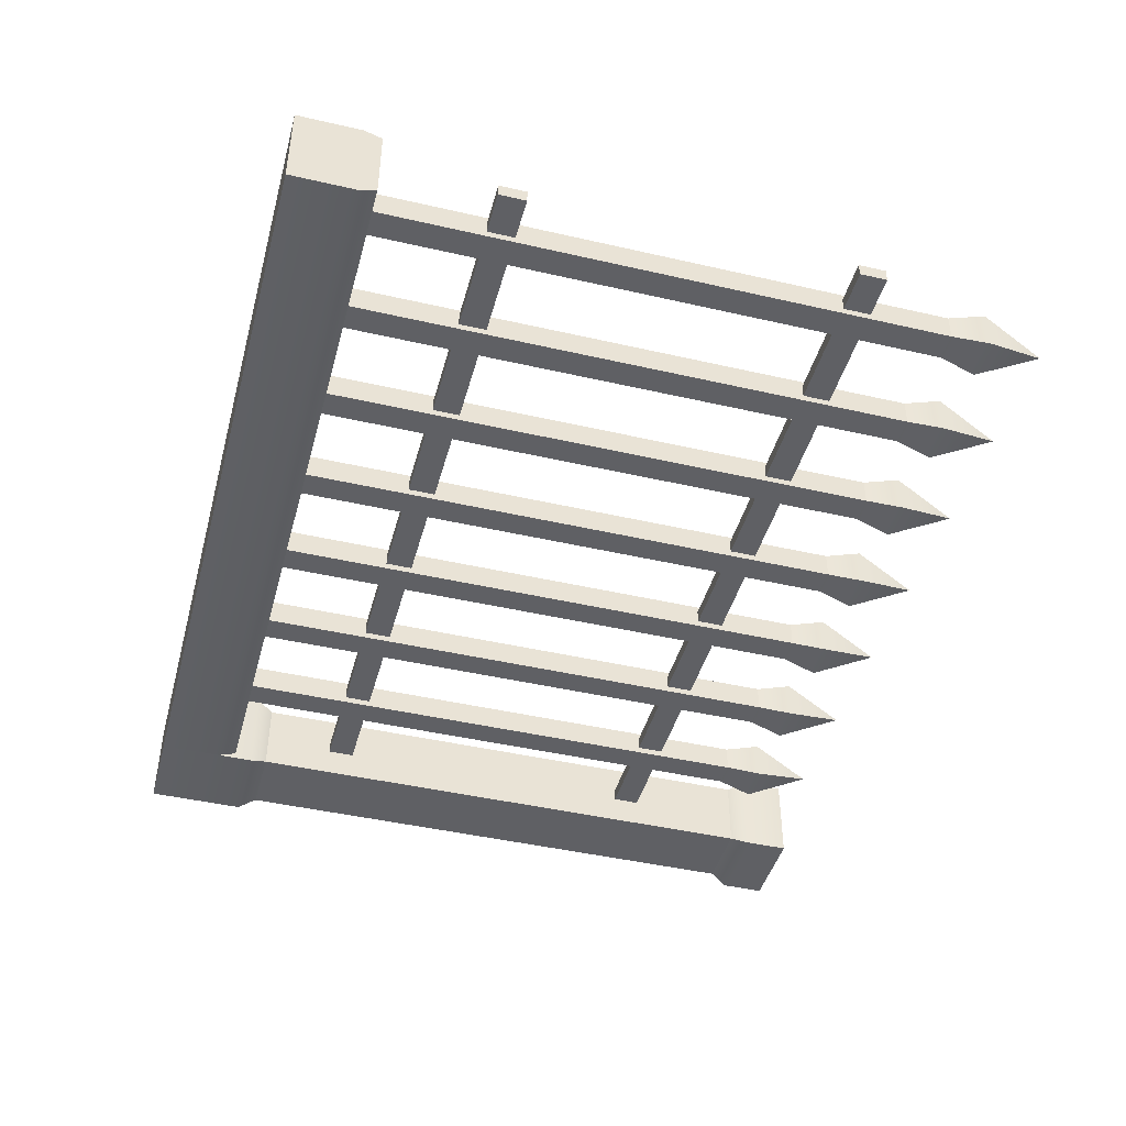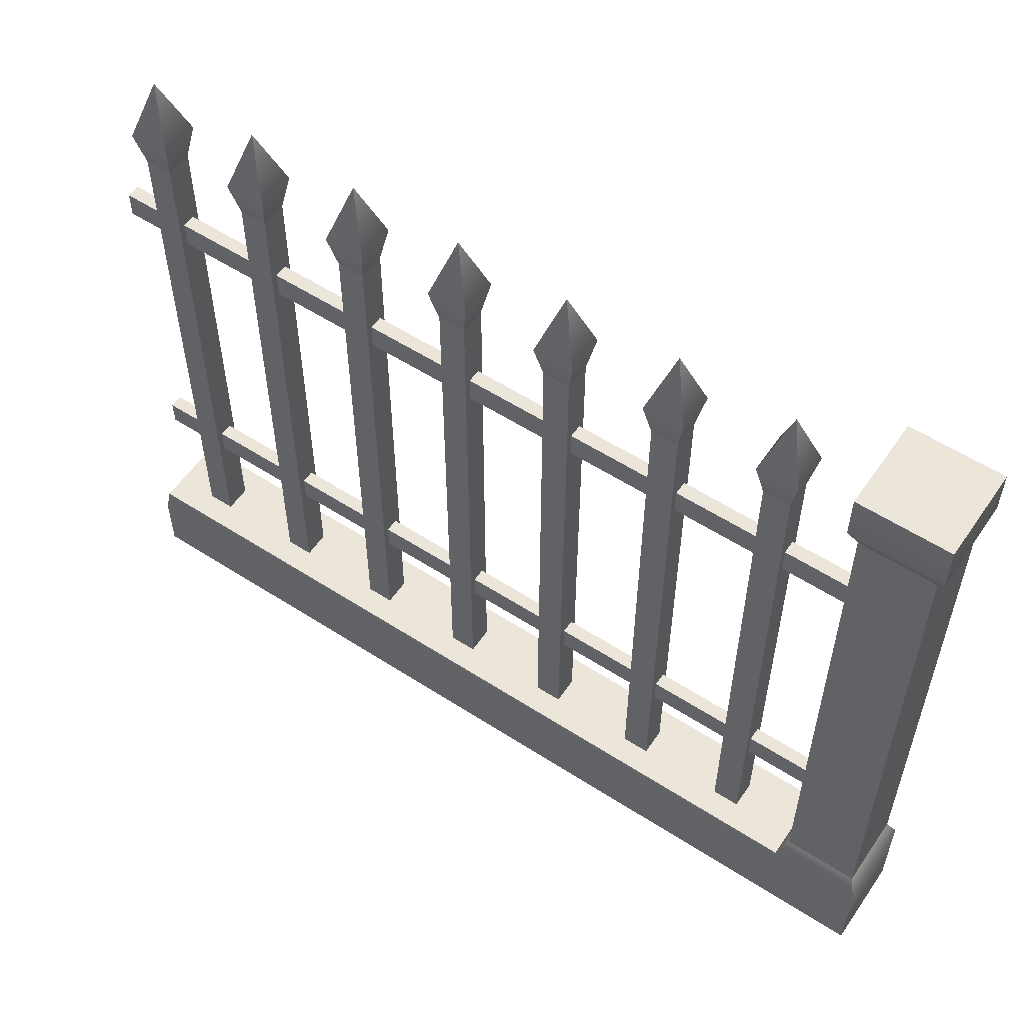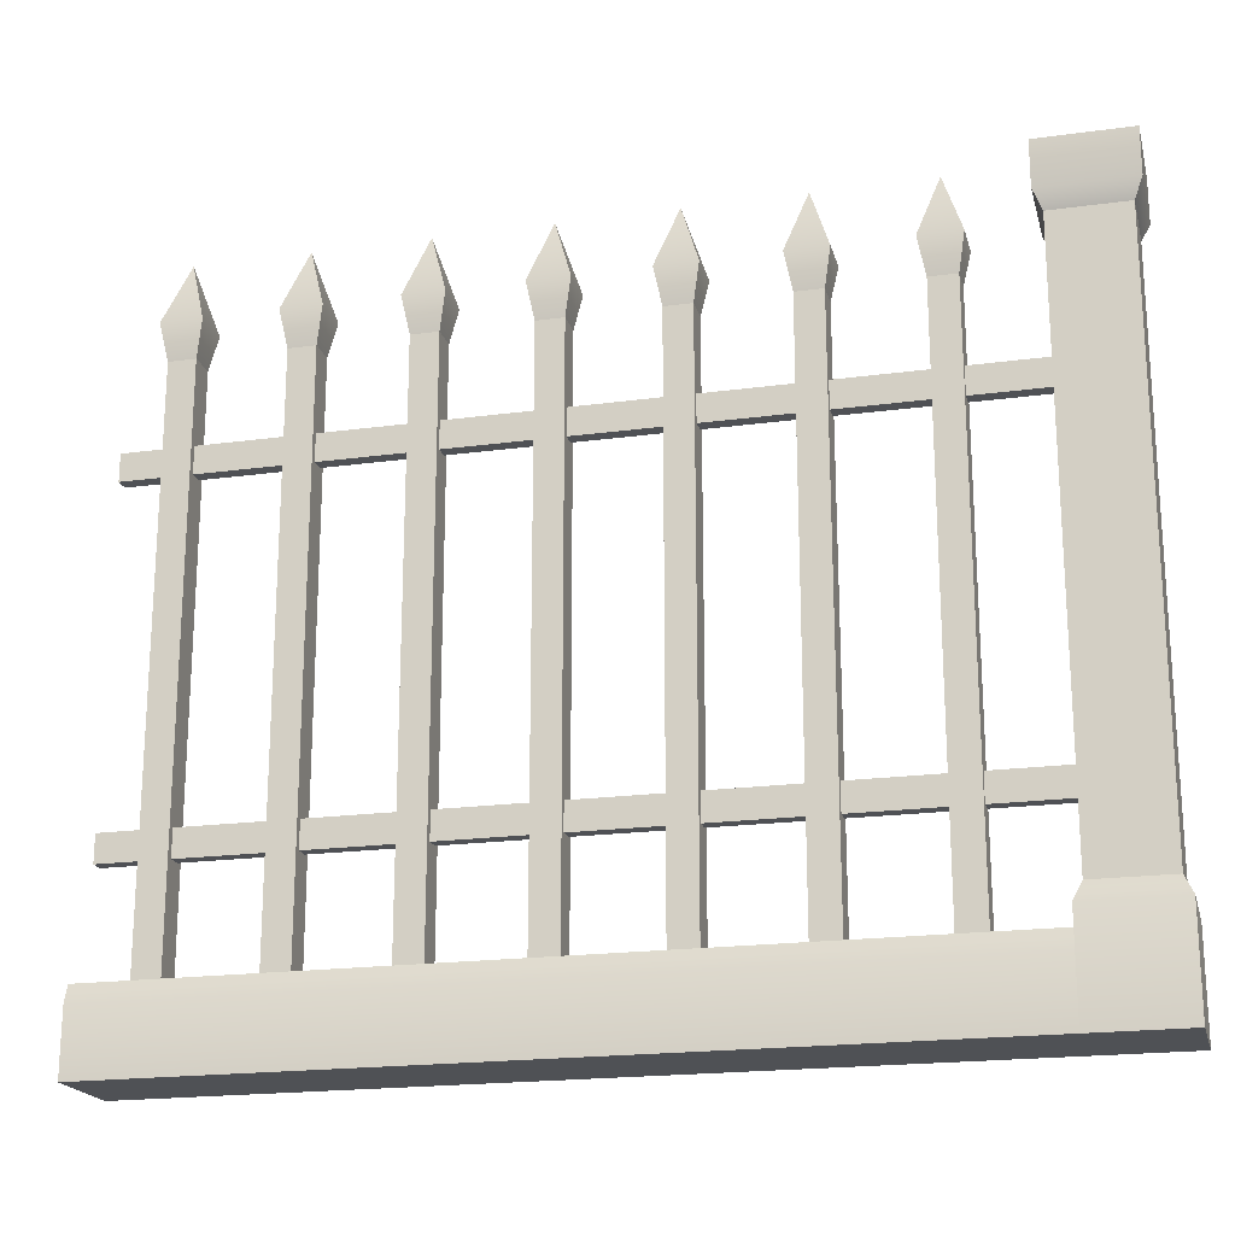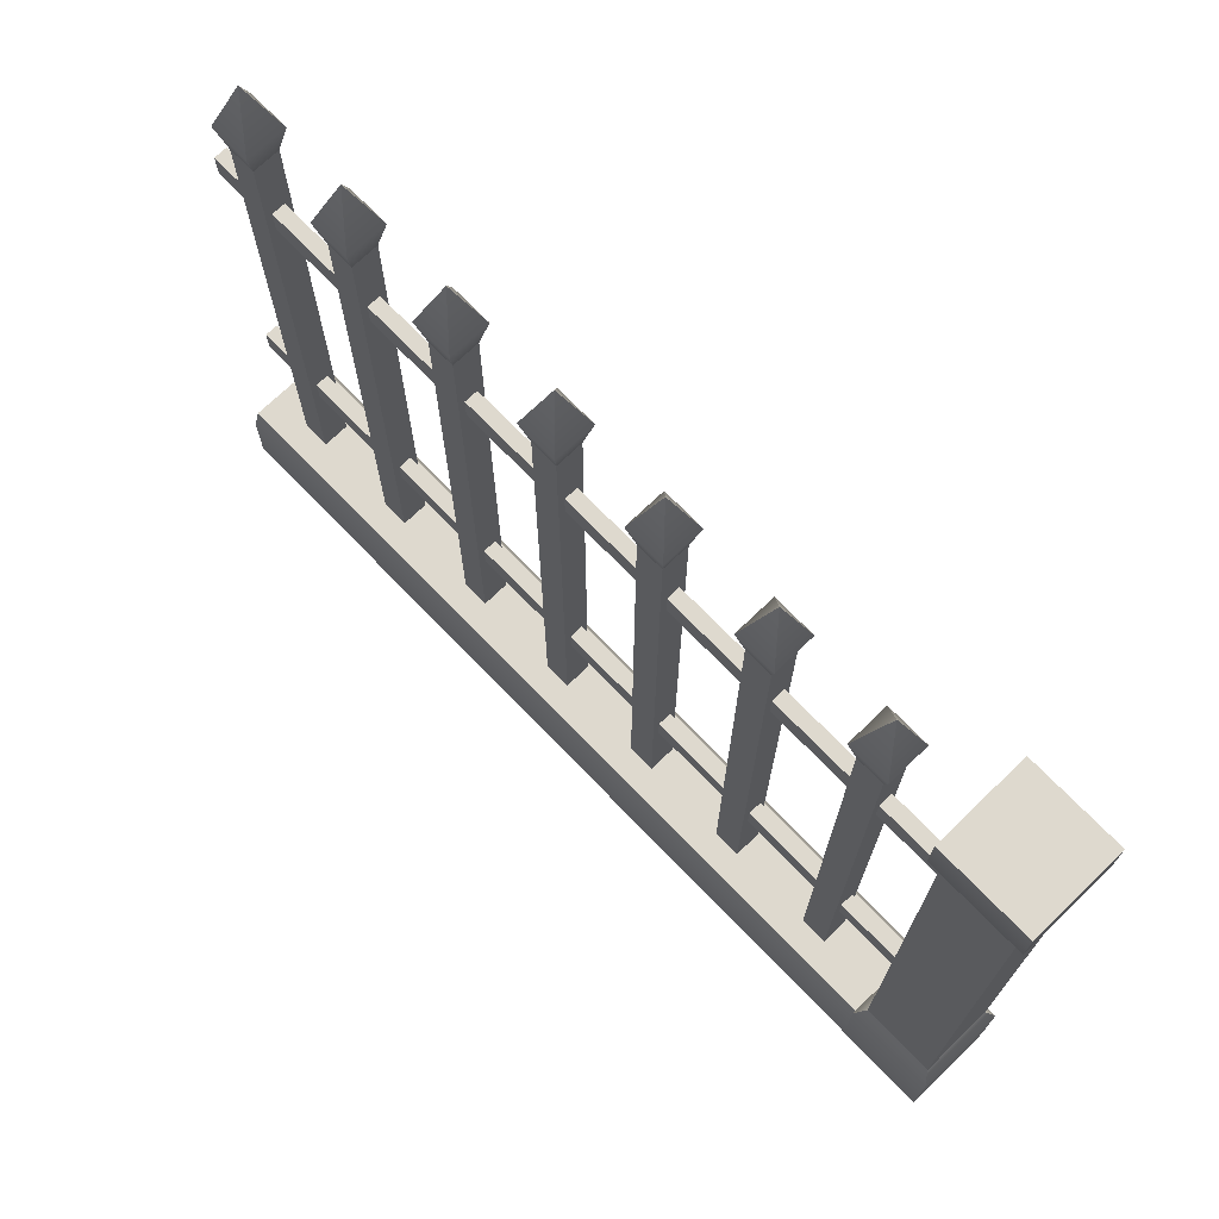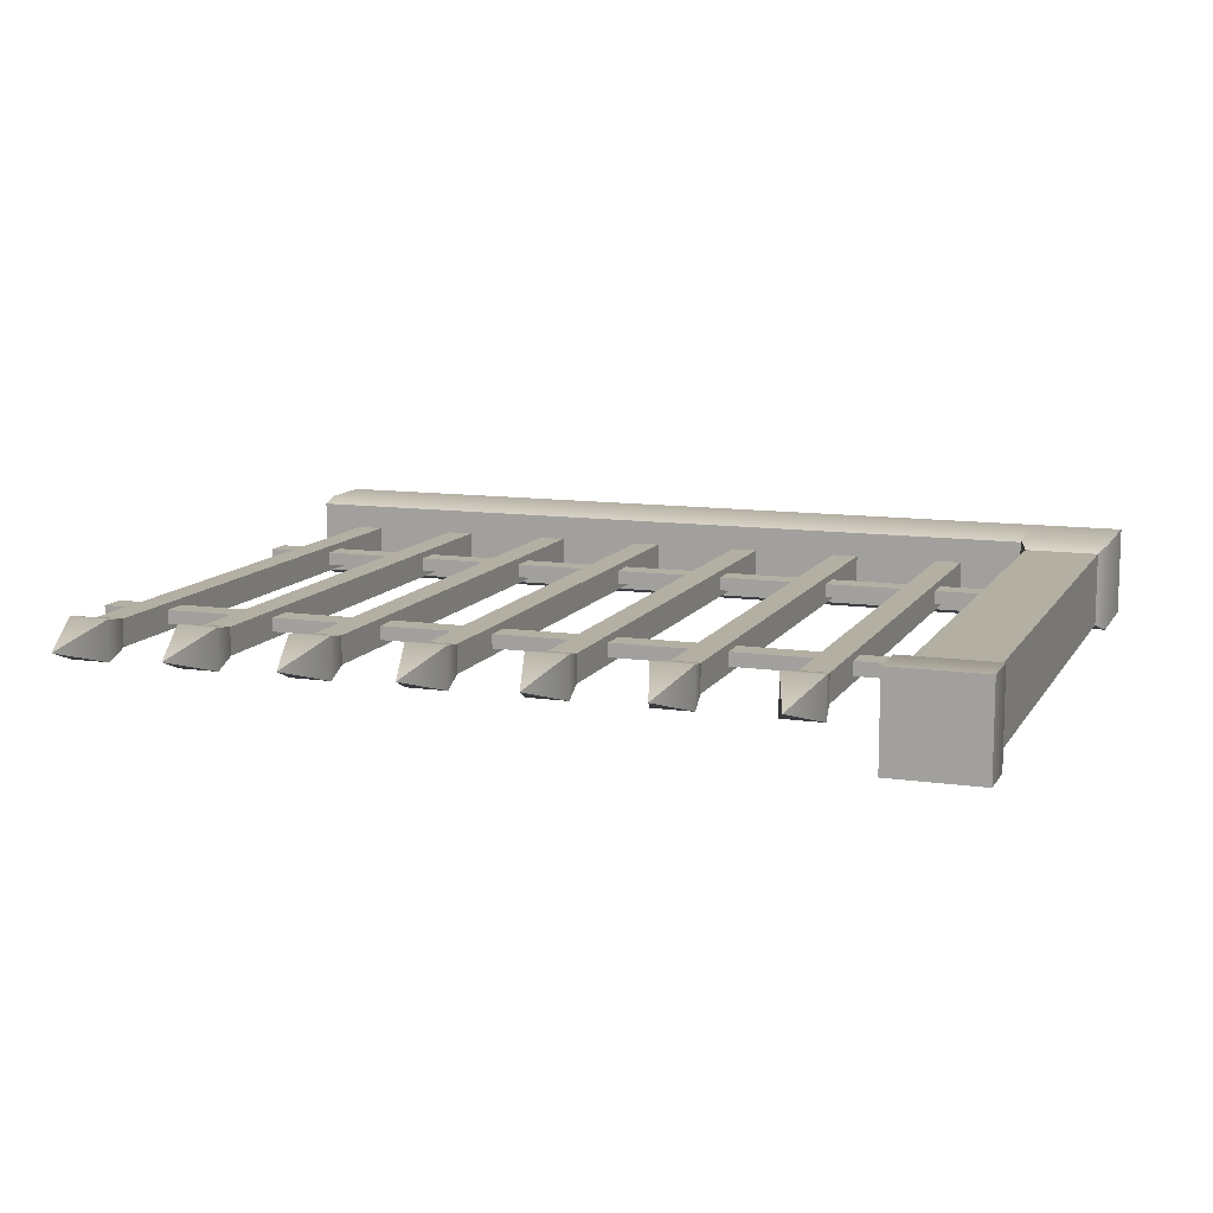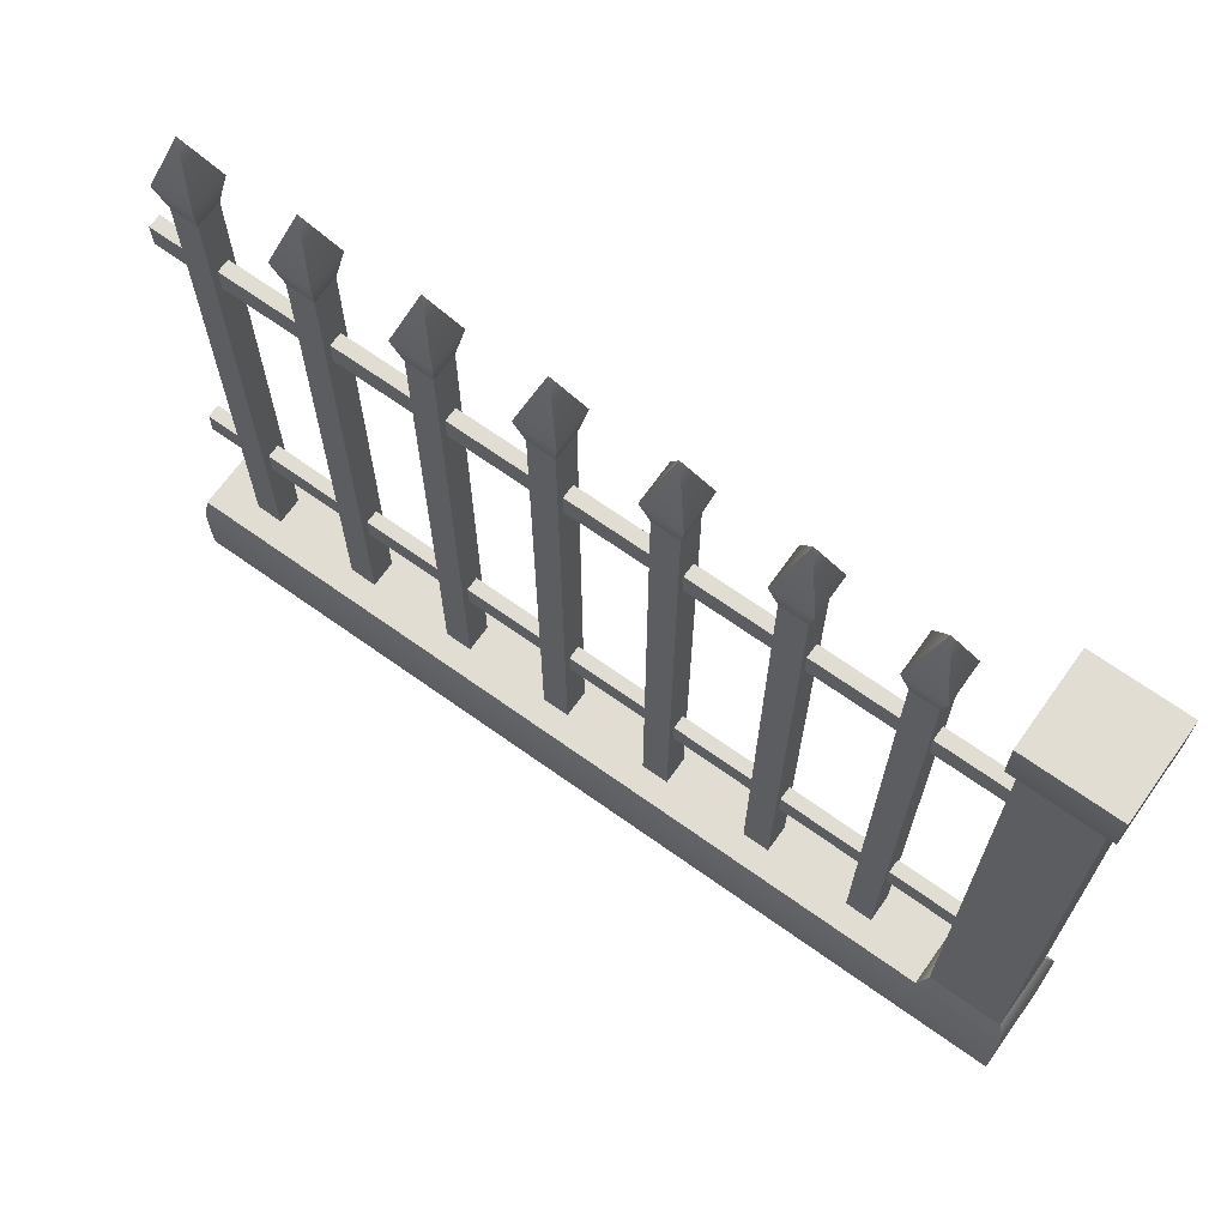
<metadata>
{"format":"obj","ext":"obj","renderer":"f3d","projection":"perspective","resolution":1024,"background":"white","views":[{"elev":-44.1,"azim":74.9,"up":"+Z"},{"elev":56.1,"azim":-145.9,"up":"+Y"},{"elev":-19.8,"azim":-165.8,"up":"+Y"},{"elev":71.6,"azim":-134.0,"up":"+Y"},{"elev":11.1,"azim":-160.3,"up":"+Z"},{"elev":68.3,"azim":-144.5,"up":"+Y"}]}
</metadata>
<code>
o iron-fence-border-column.005
v 15.28 1.809 -1.286
v 15.28 1.932 -1.286
v 15.28 1.809 -1.531
v 15.28 1.932 -1.531
v 15.03 1.932 -1.286
v 15.03 1.809 -1.286
v 15.03 1.932 -1.531
v 15.03 1.809 -1.531
v 15.28 -0.08684 -1.531
v 15.28 0.1827 -1.531
v 15.03 -0.08684 -1.531
v 15.03 0.1827 -1.531
v 15.25 1.76 -1.308
v 15.25 1.76 -1.509
v 15.25 0.2317 -1.308
v 15.25 0.2317 -1.509
v 15.03 -0.08684 -1.286
v 15.03 0.1827 -1.286
v 15.28 0.1827 -1.286
v 15.05 0.2317 -1.308
v 15.05 1.76 -1.308
v 15.28 -0.08684 -1.286
v 15.05 1.76 -1.509
v 15.05 0.2317 -1.509
v 15.54 1.76 -1.353
v 15.49 1.932 -1.409
v 15.54 1.76 -1.464
v 15.43 1.76 -1.353
v 15.43 1.76 -1.464
v 15.53 1.662 -1.372
v 15.53 1.662 -1.445
v 15.45 1.662 -1.372
v 15.45 1.662 -1.445
v 16.16 1.76 -1.353
v 16.1 1.932 -1.409
v 16.16 1.76 -1.464
v 16.05 1.76 -1.353
v 16.05 1.76 -1.464
v 16.14 1.662 -1.372
v 16.14 1.662 -1.445
v 16.07 1.662 -1.372
v 16.07 1.662 -1.445
v 17.38 1.76 -1.353
v 17.33 1.932 -1.409
v 17.38 1.76 -1.464
v 17.27 1.76 -1.353
v 17.27 1.76 -1.464
v 17.36 1.662 -1.372
v 17.36 1.662 -1.445
v 17.29 1.662 -1.372
v 17.29 1.662 -1.445
v 15.85 1.76 -1.353
v 15.8 1.932 -1.409
v 15.85 1.76 -1.464
v 15.74 1.76 -1.353
v 15.74 1.76 -1.464
v 15.83 1.662 -1.372
v 15.83 1.662 -1.445
v 15.76 1.662 -1.372
v 15.76 1.662 -1.445
v 16.77 1.76 -1.353
v 16.71 1.932 -1.409
v 16.77 1.76 -1.464
v 16.66 1.76 -1.353
v 16.66 1.76 -1.464
v 16.75 1.662 -1.372
v 16.75 1.662 -1.445
v 16.68 1.662 -1.372
v 16.68 1.662 -1.445
v 16.46 1.76 -1.353
v 16.41 1.932 -1.409
v 16.46 1.76 -1.464
v 16.35 1.76 -1.353
v 16.35 1.76 -1.464
v 16.45 1.662 -1.372
v 16.45 1.662 -1.445
v 16.37 1.662 -1.372
v 16.37 1.662 -1.445
v 17.08 1.76 -1.353
v 17.02 1.932 -1.409
v 17.08 1.76 -1.464
v 16.97 1.76 -1.353
v 16.97 1.76 -1.464
v 17.06 1.662 -1.372
v 17.06 1.662 -1.445
v 16.98 1.662 -1.372
v 16.98 1.662 -1.445
v 15.28 0.1337 -1.303
v 15.28 0.1337 -1.514
v 17.48 0.1337 -1.303
v 17.48 0.1337 -1.514
v 15.28 0.08467 -1.531
v 17.48 0.08467 -1.531
v 17.48 -0.08684 -1.286
v 15.28 -0.08684 -1.286
v 17.48 0.08467 -1.286
v 15.28 0.08467 -1.286
v 15.28 -0.08684 -1.531
v 17.48 -0.08684 -1.531
v 15.45 0.1337 -1.445
v 15.53 0.1337 -1.445
v 15.45 0.1337 -1.372
v 15.53 0.1337 -1.372
v 16.07 0.1337 -1.445
v 16.14 0.1337 -1.445
v 16.07 0.1337 -1.372
v 16.14 0.1337 -1.372
v 17.29 0.1337 -1.445
v 17.36 0.1337 -1.445
v 17.29 0.1337 -1.372
v 17.36 0.1337 -1.372
v 15.76 0.1337 -1.445
v 15.83 0.1337 -1.445
v 15.76 0.1337 -1.372
v 15.83 0.1337 -1.372
v 16.68 0.1337 -1.445
v 16.75 0.1337 -1.445
v 16.68 0.1337 -1.372
v 16.75 0.1337 -1.372
v 16.37 0.1337 -1.445
v 16.45 0.1337 -1.445
v 16.37 0.1337 -1.372
v 16.45 0.1337 -1.372
v 16.98 0.1337 -1.445
v 17.06 0.1337 -1.445
v 16.98 0.1337 -1.372
v 17.06 0.1337 -1.372
v 15.25 1.442 -1.39
v 15.25 1.368 -1.39
v 15.25 1.442 -1.427
v 15.25 1.368 -1.427
v 17.48 1.368 -1.39
v 17.48 1.442 -1.39
v 17.48 1.368 -1.427
v 17.48 1.442 -1.427
v 17.48 0.4277 -1.39
v 17.48 0.5012 -1.39
v 17.48 0.4277 -1.427
v 17.48 0.5012 -1.427
v 15.25 0.5012 -1.39
v 15.25 0.4277 -1.39
v 15.25 0.5012 -1.427
v 15.25 0.4277 -1.427
f 3 2 1
f 2 3 4
f 7 6 5
f 6 7 8
f 11 10 9
f 10 11 12
f 13 3 1
f 3 13 14
f 16 13 15
f 13 16 14
f 18 11 17
f 11 18 12
f 10 15 19
f 15 10 16
f 13 20 15
f 20 13 21
f 19 17 22
f 17 19 18
f 8 14 23
f 14 8 3
f 15 18 19
f 18 15 20
f 8 21 6
f 21 8 23
f 20 12 18
f 12 20 24
f 23 16 24
f 16 23 14
f 23 20 21
f 20 23 24
f 1 21 13
f 21 1 6
f 7 3 8
f 3 7 4
f 2 6 1
f 6 2 5
f 24 10 12
f 10 24 16
f 2 7 5
f 7 2 4
f 9 17 11
f 17 9 22
f 9 19 22
f 19 9 10
f 27 26 25
f 26 28 25
f 29 28 26
f 26 27 29
f 30 27 25
f 27 30 31
f 29 32 28
f 32 29 33
f 25 32 30
f 32 25 28
f 29 31 33
f 31 29 27
f 36 35 34
f 35 37 34
f 38 37 35
f 35 36 38
f 39 36 34
f 36 39 40
f 38 41 37
f 41 38 42
f 34 41 39
f 41 34 37
f 38 40 42
f 40 38 36
f 45 44 43
f 44 46 43
f 47 46 44
f 44 45 47
f 48 45 43
f 45 48 49
f 47 50 46
f 50 47 51
f 43 50 48
f 50 43 46
f 47 49 51
f 49 47 45
f 54 53 52
f 53 55 52
f 56 55 53
f 53 54 56
f 57 54 52
f 54 57 58
f 56 59 55
f 59 56 60
f 52 59 57
f 59 52 55
f 56 58 60
f 58 56 54
f 63 62 61
f 62 64 61
f 65 64 62
f 62 63 65
f 66 63 61
f 63 66 67
f 65 68 64
f 68 65 69
f 61 68 66
f 68 61 64
f 65 67 69
f 67 65 63
f 72 71 70
f 71 73 70
f 74 73 71
f 71 72 74
f 75 72 70
f 72 75 76
f 74 77 73
f 77 74 78
f 70 77 75
f 77 70 73
f 74 76 78
f 76 74 72
f 81 80 79
f 80 82 79
f 83 82 80
f 80 81 83
f 84 81 79
f 81 84 85
f 83 86 82
f 86 83 87
f 79 86 84
f 86 79 82
f 83 85 87
f 85 83 81
f 90 89 88
f 89 90 91
f 89 93 92
f 93 89 91
f 96 95 94
f 95 96 97
f 99 95 98
f 95 99 94
f 88 95 97
f 95 88 98
f 98 88 89
f 98 89 92
f 92 99 98
f 99 92 93
f 90 97 96
f 97 90 88
f 99 96 94
f 96 99 90
f 90 99 91
f 91 99 93
f 33 101 100
f 101 33 31
f 101 102 100
f 102 101 103
f 30 102 103
f 102 30 32
f 101 30 103
f 30 101 31
f 33 102 32
f 102 33 100
f 42 105 104
f 105 42 40
f 105 106 104
f 106 105 107
f 39 106 107
f 106 39 41
f 105 39 107
f 39 105 40
f 42 106 41
f 106 42 104
f 51 109 108
f 109 51 49
f 109 110 108
f 110 109 111
f 48 110 111
f 110 48 50
f 109 48 111
f 48 109 49
f 51 110 50
f 110 51 108
f 60 113 112
f 113 60 58
f 113 114 112
f 114 113 115
f 57 114 115
f 114 57 59
f 113 57 115
f 57 113 58
f 60 114 59
f 114 60 112
f 69 117 116
f 117 69 67
f 117 118 116
f 118 117 119
f 66 118 119
f 118 66 68
f 117 66 119
f 66 117 67
f 69 118 68
f 118 69 116
f 78 121 120
f 121 78 76
f 121 122 120
f 122 121 123
f 75 122 123
f 122 75 77
f 121 75 123
f 75 121 76
f 78 122 77
f 122 78 120
f 87 125 124
f 125 87 85
f 125 126 124
f 126 125 127
f 84 126 127
f 126 84 86
f 125 84 127
f 84 125 85
f 87 126 86
f 126 87 124
f 130 129 128
f 129 130 131
f 134 133 132
f 133 134 135
f 130 134 131
f 134 130 135
f 134 129 131
f 129 134 132
f 133 130 128
f 130 133 135
f 133 129 132
f 129 133 128
f 138 137 136
f 137 138 139
f 142 141 140
f 141 142 143
f 137 142 140
f 142 137 139
f 137 141 136
f 141 137 140
f 138 141 143
f 141 138 136
f 142 138 143
f 138 142 139
f 3 2 1
f 2 3 4
f 7 6 5
f 6 7 8
f 11 10 9
f 10 11 12
f 13 3 1
f 3 13 14
f 16 13 15
f 13 16 14
f 18 11 17
f 11 18 12
f 10 15 19
f 15 10 16
f 13 20 15
f 20 13 21
f 19 17 22
f 17 19 18
f 8 14 23
f 14 8 3
f 15 18 19
f 18 15 20
f 8 21 6
f 21 8 23
f 20 12 18
f 12 20 24
f 23 16 24
f 16 23 14
f 23 20 21
f 20 23 24
f 1 21 13
f 21 1 6
f 7 3 8
f 3 7 4
f 2 6 1
f 6 2 5
f 24 10 12
f 10 24 16
f 2 7 5
f 7 2 4
f 9 17 11
f 17 9 22
f 9 19 22
f 19 9 10
f 27 26 25
f 26 28 25
f 29 28 26
f 26 27 29
f 30 27 25
f 27 30 31
f 29 32 28
f 32 29 33
f 25 32 30
f 32 25 28
f 29 31 33
f 31 29 27
f 36 35 34
f 35 37 34
f 38 37 35
f 35 36 38
f 39 36 34
f 36 39 40
f 38 41 37
f 41 38 42
f 34 41 39
f 41 34 37
f 38 40 42
f 40 38 36
f 45 44 43
f 44 46 43
f 47 46 44
f 44 45 47
f 48 45 43
f 45 48 49
f 47 50 46
f 50 47 51
f 43 50 48
f 50 43 46
f 47 49 51
f 49 47 45
f 54 53 52
f 53 55 52
f 56 55 53
f 53 54 56
f 57 54 52
f 54 57 58
f 56 59 55
f 59 56 60
f 52 59 57
f 59 52 55
f 56 58 60
f 58 56 54
f 63 62 61
f 62 64 61
f 65 64 62
f 62 63 65
f 66 63 61
f 63 66 67
f 65 68 64
f 68 65 69
f 61 68 66
f 68 61 64
f 65 67 69
f 67 65 63
f 72 71 70
f 71 73 70
f 74 73 71
f 71 72 74
f 75 72 70
f 72 75 76
f 74 77 73
f 77 74 78
f 70 77 75
f 77 70 73
f 74 76 78
f 76 74 72
f 81 80 79
f 80 82 79
f 83 82 80
f 80 81 83
f 84 81 79
f 81 84 85
f 83 86 82
f 86 83 87
f 79 86 84
f 86 79 82
f 83 85 87
f 85 83 81
f 90 89 88
f 89 90 91
f 89 93 92
f 93 89 91
f 96 95 94
f 95 96 97
f 99 95 98
f 95 99 94
f 88 95 97
f 95 88 98
f 98 88 89
f 98 89 92
f 92 99 98
f 99 92 93
f 90 97 96
f 97 90 88
f 99 96 94
f 96 99 90
f 90 99 91
f 91 99 93
f 33 101 100
f 101 33 31
f 101 102 100
f 102 101 103
f 30 102 103
f 102 30 32
f 101 30 103
f 30 101 31
f 33 102 32
f 102 33 100
f 42 105 104
f 105 42 40
f 105 106 104
f 106 105 107
f 39 106 107
f 106 39 41
f 105 39 107
f 39 105 40
f 42 106 41
f 106 42 104
f 51 109 108
f 109 51 49
f 109 110 108
f 110 109 111
f 48 110 111
f 110 48 50
f 109 48 111
f 48 109 49
f 51 110 50
f 110 51 108
f 60 113 112
f 113 60 58
f 113 114 112
f 114 113 115
f 57 114 115
f 114 57 59
f 113 57 115
f 57 113 58
f 60 114 59
f 114 60 112
f 69 117 116
f 117 69 67
f 117 118 116
f 118 117 119
f 66 118 119
f 118 66 68
f 117 66 119
f 66 117 67
f 69 118 68
f 118 69 116
f 78 121 120
f 121 78 76
f 121 122 120
f 122 121 123
f 75 122 123
f 122 75 77
f 121 75 123
f 75 121 76
f 78 122 77
f 122 78 120
f 87 125 124
f 125 87 85
f 125 126 124
f 126 125 127
f 84 126 127
f 126 84 86
f 125 84 127
f 84 125 85
f 87 126 86
f 126 87 124
f 130 129 128
f 129 130 131
f 134 133 132
f 133 134 135
f 130 134 131
f 134 130 135
f 134 129 131
f 129 134 132
f 133 130 128
f 130 133 135
f 133 129 132
f 129 133 128
f 138 137 136
f 137 138 139
f 142 141 140
f 141 142 143
f 137 142 140
f 142 137 139
f 137 141 136
f 141 137 140
f 138 141 143
f 141 138 136
f 142 138 143
f 138 142 139

</code>
